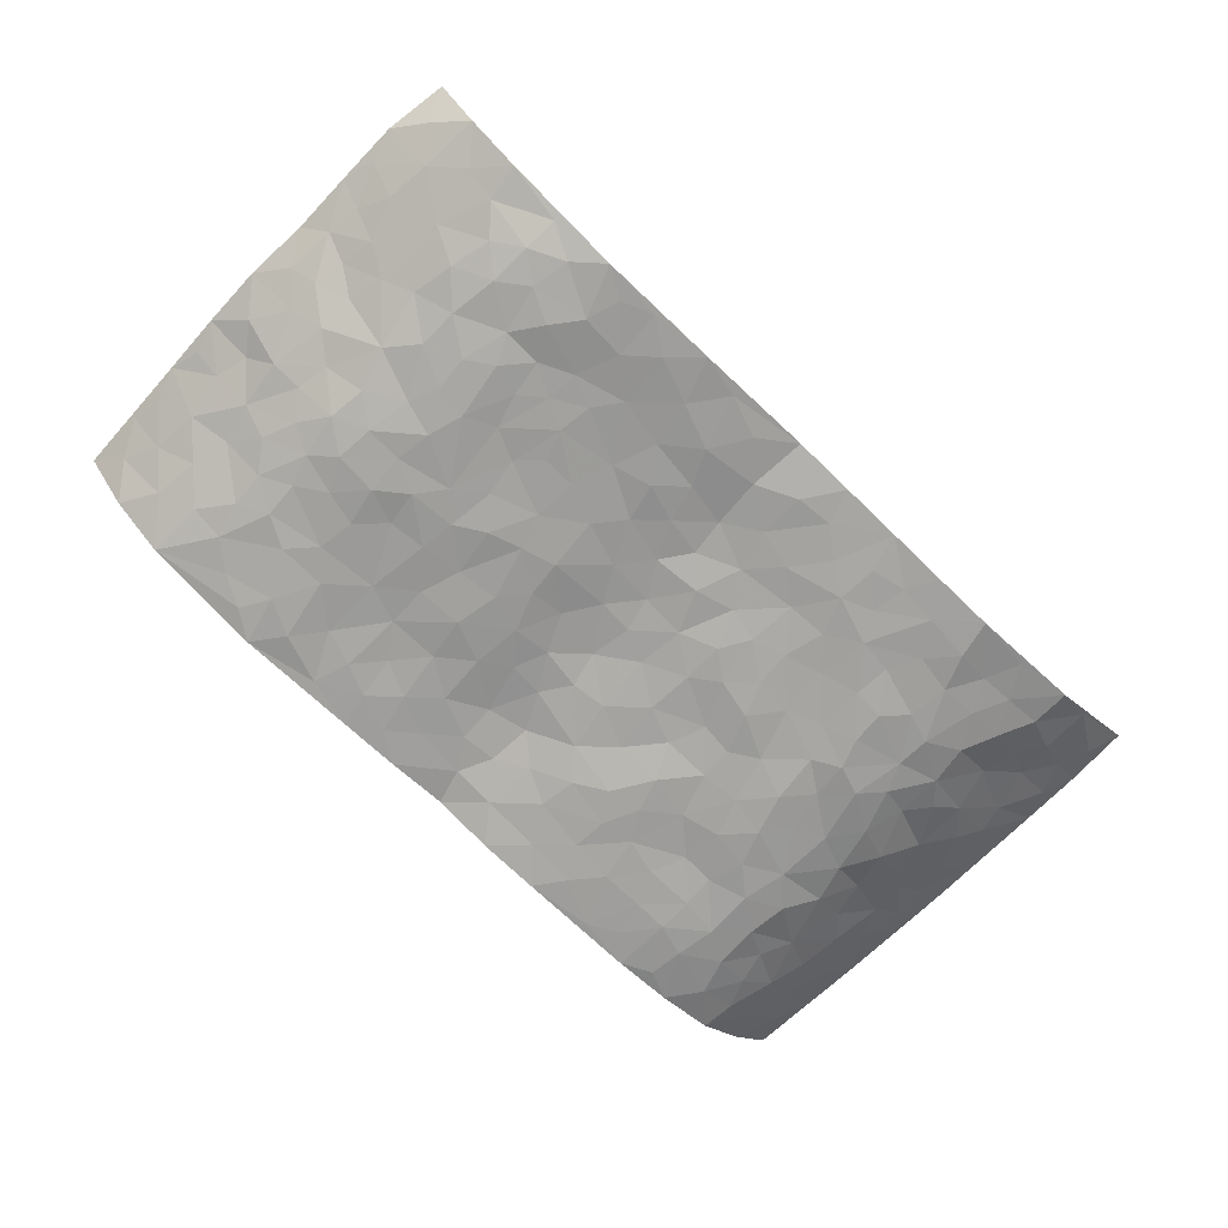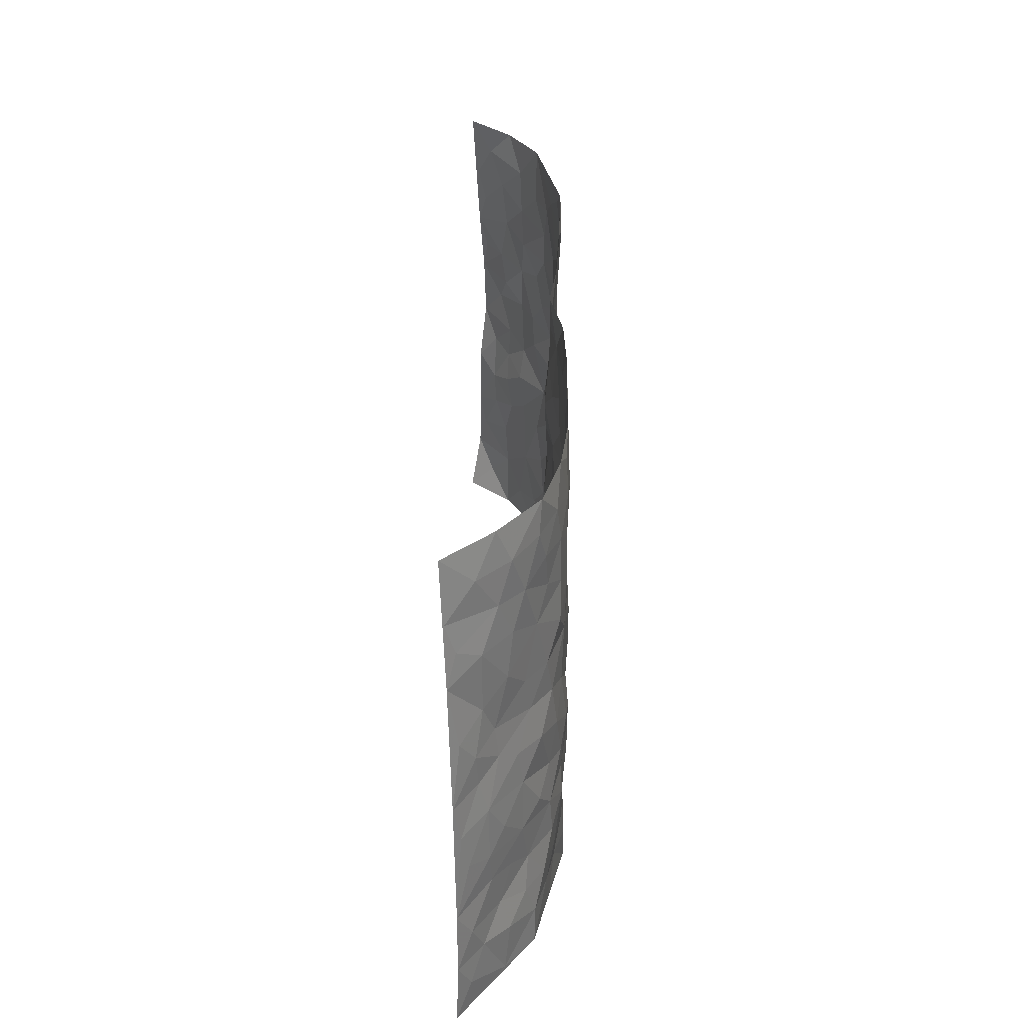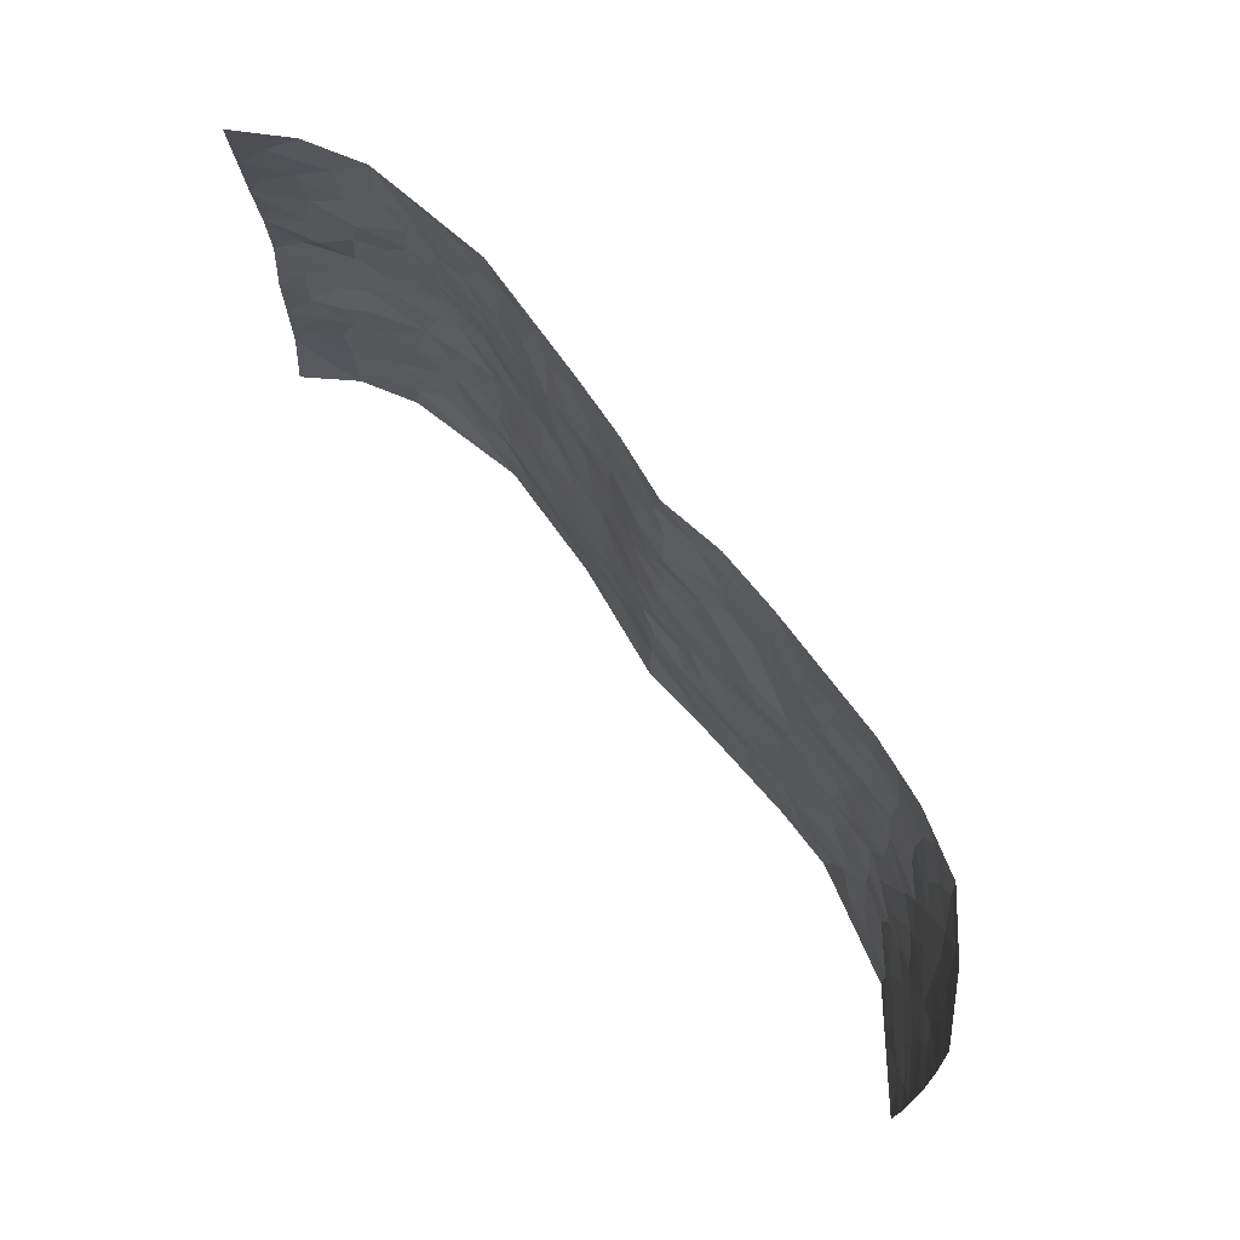
<metadata>
{"format":"obj","ext":"obj","renderer":"f3d","projection":"perspective","resolution":1024,"background":"white","views":[{"elev":-71.6,"azim":-43.8,"up":"+Z"},{"elev":32.7,"azim":90.5,"up":"+Y"},{"elev":73.1,"azim":52.7,"up":"+Y"}]}
</metadata>
<code>
v -0.9163 0.006231 0.1728
v -0.9275 0.9969 0.1617
v 0.934 0.002647 0.1541
v 0.9145 0.9982 0.1696
v -0.7806 0.3938 0.04952
v -0.9431 0.5009 0.1347
v -0.8338 0.359 0.08074
v -0.0006951 0.002851 -0.009852
v -0.9358 0.2527 0.1497
v -0.8903 0.3393 0.1135
v -0.7294 0.001997 0.01728
v -0.9353 0.1279 0.1517
v -0.7059 0.2937 0.007291
v -0.8359 0.002851 0.08
v -0.8212 0.2897 0.06947
v -0.4908 0.002885 -0.04559
v -0.919 0.1901 0.1371
v -0.2933 0.1677 -0.03211
v -0.7643 0.3231 0.03849
v -0.8427 0.1214 0.07927
v -0.89 0.06524 0.1195
v -0.7827 0.0651 0.04811
v -0.6716 0.1271 -0.008689
v -0.719 0.07517 0.01356
v -0.8516 0.2086 0.08506
v -0.8792 0.2716 0.1086
v -0.7592 0.1779 0.03435
v -0.6909 0.2103 -0.00361
v -0.8449 0.4888 0.07304
v -0.9349 0.3774 0.1486
v -0.7319 0.9986 0.01224
v -0.5378 0.2228 -0.03404
v 0.2609 0.157 -0.0372
v -0.9361 0.7479 0.1477
v -0.3675 0.3933 -0.03059
v -0.7695 0.7529 0.04174
v -0.7872 0.831 0.0461
v -0.5819 0.4431 -0.02983
v -0.603 0.6067 -0.03633
v -0.4902 0.9985 -0.03817
v -0.9199 0.6862 0.1295
v -0.6639 0.5632 -0.02321
v -0.3914 0.7536 -0.02893
v -0.5103 0.28 -0.03973
v -0.4605 0.2254 -0.03336
v -0.4964 0.163 -0.04262
v -0.4496 0.6364 -0.03314
v -0.3668 0.5597 -0.03741
v 0.1662 0.4732 -0.02639
v -0.3338 0.2215 -0.03298
v -0.2093 0.6103 -0.03051
v -0.3756 0.629 -0.03494
v -0.3021 0.05856 -0.04149
v -0.629 0.7116 -0.02601
v -0.3955 0.1945 -0.03429
v -0.8469 0.6172 0.08391
v -0.03714 0.3486 -0.0121
v 0.058 0.3396 -0.02039
v 0.2989 0.4506 -0.0382
v -0.0942 0.5513 -0.01363
v -0.1637 0.5557 -0.02665
v 0.09281 0.6297 -0.01879
v -0.633 0.3469 -0.02261
v -0.7416 0.5747 0.01907
v -0.9127 0.8088 0.1327
v -0.5609 0.1297 -0.0345
v -0.3678 0.01302 -0.0428
v -0.7841 0.4667 0.03978
v -0.6188 0.1725 -0.02841
v -0.612 0.01886 -0.01501
v -0.2449 0.002472 -0.03985
v -0.6161 0.08823 -0.025
v -0.547 0.05398 -0.03497
v -0.4318 0.03837 -0.04415
v -0.4516 0.1051 -0.04601
v -0.8642 0.6853 0.09469
v -0.9257 0.8725 0.1493
v -0.73 0.5098 0.01551
v 0.002055 0.9984 -0.01157
v -0.7898 0.6757 0.04555
v -0.5628 0.3154 -0.03594
v -0.5134 0.4618 -0.04133
v 0.007739 0.5711 -0.00451
v -0.04838 0.483 -0.009161
v 0.004581 0.4196 -0.008534
v -0.1234 0.1293 -0.03007
v -0.5713 0.6709 -0.03447
v -0.8905 0.5629 0.09627
v -0.7279 0.692 0.01062
v -0.4496 0.2972 -0.03461
v -0.6318 0.268 -0.02338
v -0.5028 0.6889 -0.03494
v -0.1713 0.4848 -0.02889
v -0.2616 0.4359 -0.03078
v -0.6492 0.6502 -0.02448
v -0.01076 0.1179 -0.0169
v -0.4157 0.5104 -0.03867
v -0.3435 0.2886 -0.03402
v -0.2394 0.5033 -0.03276
v -0.1794 0.3824 -0.0245
v -0.9408 0.6241 0.1383
v -0.7033 0.6237 -0.002515
v -0.8019 0.5803 0.0441
v -0.3625 0.1109 -0.03965
v -0.523 0.5339 -0.03805
v -0.6816 0.4068 -0.008596
v -0.1292 0.3248 -0.01968
v -0.1485 0.2504 -0.02678
v -0.5195 0.6123 -0.04033
v 0.1091 0.7283 -0.01982
v -0.003043 0.2154 -0.009394
v -0.07197 0.274 -0.01781
v 0.005664 0.289 -0.01002
v -0.4299 0.3639 -0.03387
v -0.196 0.1847 -0.02881
v -0.6551 0.4884 -0.02119
v -0.5573 0.3818 -0.03676
v -0.4926 0.392 -0.04225
v -0.307 0.5238 -0.03756
v -0.2584 0.3505 -0.02909
v -0.3553 0.4671 -0.03308
v -0.226 0.2716 -0.02489
v -0.08967 0.4119 -0.01491
v -0.5969 0.5321 -0.03474
v -0.09134 0.1992 -0.02144
v -0.213 0.09431 -0.03548
v -0.3993 0.2584 -0.03344
v -0.8982 0.4385 0.1085
v -0.846 0.4214 0.07755
v 0.09304 0.4226 -0.01836
v 0.2097 0.237 -0.02476
v 0.08389 0.5166 -0.01309
v 0.0208 0.4879 -0.009487
v 0.1668 0.3923 -0.02827
v 0.7781 0.4966 0.0443
v 0.2209 0.4331 -0.03151
v 0.2676 0.3129 -0.03176
v 0.161 0.5665 -0.02448
v 0.1234 0.9975 -0.03625
v -0.2926 0.619 -0.03036
v 0.4261 0.8788 -0.04402
v 0.4916 0.9975 -0.03996
v -0.2136 0.7801 -0.02386
v -0.05715 0.864 -0.01446
v -0.3219 0.3489 -0.03179
v -0.4601 0.5663 -0.04055
v -0.07402 0.05369 -0.02338
v -0.158 0.02299 -0.02989
v 0.1223 0.001836 -0.02517
v 0.01476 0.8601 -0.01109
v -0.01536 0.6996 -0.006842
v 0.424 0.1963 -0.04088
v 0.3432 0.2893 -0.03599
v 0.5945 0.526 -0.03355
v 0.5279 0.5466 -0.04144
v 0.458 0.1348 -0.04158
v 0.5256 0.2274 -0.04084
v 0.4166 0.3613 -0.04068
v 0.02377 0.6404 -0.01077
v -0.0582 0.6272 -0.01076
v -0.1451 0.7291 -0.02275
v -0.08517 0.6928 -0.01445
v -0.05912 0.791 -0.008026
v -0.1349 0.6325 -0.02331
v 0.02259 0.7746 -0.003526
v 0.2461 0.9967 -0.04126
v -0.01751 0.9268 -0.01373
v -0.2691 0.8457 -0.02384
v -0.1984 0.8794 -0.02682
v -0.3161 0.7803 -0.02436
v -0.2442 0.9979 -0.03179
v -0.2275 0.6957 -0.0313
v -0.318 0.6995 -0.02795
v -0.1388 0.829 -0.02097
v -0.121 0.9982 -0.02576
v 0.2177 0.7443 -0.03917
v 0.1747 0.6663 -0.02383
v 0.3285 0.5941 -0.03546
v 0.2627 0.522 -0.02734
v 0.2665 0.664 -0.04129
v 0.4264 0.7433 -0.03439
v 0.357 0.6821 -0.0375
v 0.2863 0.7315 -0.0426
v 0.06921 0.9285 -0.02506
v 0.07953 0.8225 -0.01795
v 0.1456 0.8567 -0.03027
v 0.2509 0.8717 -0.0393
v 0.3224 0.7918 -0.04094
v 0.2334 0.5945 -0.02791
v -0.8561 0.8668 0.09216
v -0.6816 0.8173 -0.006456
v -0.8474 0.7742 0.08145
v -0.8394 0.9977 0.07431
v -0.887 0.9387 0.1193
v -0.7982 0.9208 0.04968
v -0.7294 0.8856 0.01353
v -0.6059 0.9299 -0.01987
v -0.6624 0.8867 -0.01098
v -0.6866 0.7466 -0.005876
v -0.5627 0.815 -0.03307
v -0.6242 0.7821 -0.02603
v -0.513 0.9014 -0.03902
v -0.3924 0.878 -0.02949
v -0.5464 0.9607 -0.03175
v -0.4664 0.8163 -0.03493
v -0.4435 0.9361 -0.04068
v -0.3456 0.9725 -0.03362
v -0.5139 0.7612 -0.03439
v -0.3207 0.9006 -0.03179
v -0.2583 0.9298 -0.03122
v 0.156 0.7836 -0.0319
v 0.2548 0.8026 -0.04109
v 0.1889 0.932 -0.03493
v 0.3946 0.8108 -0.04131
v 0.3383 0.8791 -0.04331
v 0.383 0.9813 -0.04167
v 0.2898 0.9359 -0.04285
v 0.4435 0.9469 -0.04256
v 0.3831 0.4928 -0.03704
v 0.3277 0.528 -0.03376
v 0.4869 0.604 -0.04707
v 0.4345 0.6639 -0.04101
v 0.4084 0.5874 -0.03992
v 0.3546 0.1899 -0.0412
v 0.4841 0.3345 -0.04837
v 0.4622 0.5222 -0.04784
v 0.3487 0.3875 -0.03585
v -0.123 0.9142 -0.02096
v -0.1826 0.9573 -0.02804
v 0.3219 0.1327 -0.03791
v 0.612 0.01469 -0.01635
v 0.2019 0.3326 -0.02855
v 0.2724 0.3841 -0.03461
v 0.587 0.2479 -0.03794
v 0.7319 0.9978 0.005877
v 0.9346 0.2514 0.1507
v 0.4947 0.8112 -0.04131
v 0.7167 0.4873 0.002402
v 0.4913 0.7461 -0.03639
v 0.9318 0.4997 0.1542
v 0.6702 0.2944 -0.01494
v 0.5123 0.4678 -0.04182
v 0.7672 0.3116 0.03629
v 0.5651 0.4157 -0.04451
v 0.492 0.001712 -0.04434
v 0.09053 0.2516 -0.01493
v 0.5081 0.07688 -0.0442
v 0.1353 0.3185 -0.01876
v 0.4188 0.2665 -0.04292
v 0.8479 0.2657 0.09005
v 0.6443 0.4617 -0.02582
v 0.5789 0.08241 -0.02469
v 0.4517 0.4258 -0.04408
v 0.6106 0.3719 -0.03438
v 0.288 0.2322 -0.0347
v 0.481 0.2713 -0.04792
v 0.2653 0.07804 -0.03709
v 0.3688 0.001493 -0.04339
v 0.2457 0.0015 -0.03452
v 0.2017 0.114 -0.03091
v 0.0681 0.1694 -0.01737
v 0.1454 0.189 -0.02371
v 0.6145 0.1476 -0.02496
v 0.7664 0.4231 0.03517
v 0.7388 0.2218 0.02603
v 0.651 0.08113 -0.01018
v 0.6688 0.3848 -0.01192
v 0.7154 0.3396 0.00479
v 0.86 0.3265 0.09387
v 0.7369 0.567 0.02259
v 0.6924 0.146 -0.005346
v 0.7554 0.1508 0.02969
v 0.8218 0.3678 0.06779
v 0.9056 0.3499 0.1281
v 0.8599 0.4384 0.09443
v 0.5849 0.3132 -0.03584
v 0.8057 0.107 0.05839
v 0.3338 0.06287 -0.03953
v 0.4131 0.06845 -0.04425
v 0.0705 0.07775 -0.02448
v 0.1428 0.07182 -0.02678
v 0.9246 0.7497 0.1602
v 0.7299 0.07984 0.01117
v 0.6571 0.216 -0.01959
v 0.9192 0.4247 0.1412
v 0.8733 0.5086 0.1115
v 0.7915 0.2511 0.05634
v 0.5358 0.1483 -0.03905
v 0.7319 0.001984 0.01272
v 0.5059 0.3941 -0.04881
v 0.9042 0.06471 0.1276
v 0.9358 0.1274 0.1504
v 0.8171 0.1812 0.07598
v 0.869 0.1254 0.1049
v 0.8108 0.009817 0.06744
v 0.9025 0.1892 0.1246
v 0.6674 0.5554 -0.01593
v 0.6918 0.6324 -0.00615
v 0.5893 0.6359 -0.03707
v 0.8082 0.6907 0.06186
v 0.6356 0.7711 -0.02979
v 0.9134 0.6246 0.1415
v 0.7571 0.6411 0.03293
v 0.829 0.5944 0.08402
v 0.7291 0.7432 0.01283
v 0.8228 0.5299 0.07715
v 0.8822 0.5734 0.1153
v 0.86 0.6588 0.1037
v 0.6445 0.692 -0.02892
v 0.5698 0.7237 -0.04069
v 0.5132 0.6744 -0.04364
v 0.83 0.852 0.07712
v 0.7118 0.8706 -0.001771
v 0.7971 0.7762 0.05266
v 0.8662 0.7777 0.1035
v 0.7714 0.8437 0.03294
v 0.9177 0.8739 0.1627
v 0.6937 0.802 -0.005393
v 0.9054 0.8113 0.1448
v 0.7393 0.931 0.009824
v 0.8295 0.9984 0.08035
v 0.6138 0.9978 -0.02627
v 0.8055 0.9256 0.05457
v 0.8698 0.928 0.1135
v 0.6642 0.9342 -0.02076
v 0.5605 0.901 -0.04087
v 0.4949 0.8806 -0.04496
v 0.5532 0.9692 -0.03733
v 0.574 0.8214 -0.03962
v 0.6399 0.8604 -0.02842
f 29 6 128
f 12 21 20
f 26 10 9
f 55 45 46
f 27 19 15
f 26 9 17
f 101 6 88
f 12 1 21
f 7 15 19
f 125 86 96
f 84 123 85
f 129 29 128
f 25 27 15
f 12 20 17
f 73 75 66
f 22 14 11
f 26 17 25
f 9 12 17
f 25 15 26
f 5 129 7
f 52 146 48
f 55 18 50
f 7 19 5
f 20 27 25
f 124 82 105
f 41 76 34
f 20 14 22
f 14 20 21
f 14 21 1
f 24 22 11
f 24 27 22
f 72 66 69
f 69 32 91
f 70 24 11
f 24 23 27
f 17 20 25
f 27 20 22
f 10 15 7
f 10 26 15
f 23 28 27
f 27 13 19
f 28 23 69
f 13 27 28
f 119 121 94
f 10 7 129
f 6 30 128
f 9 10 30
f 36 192 80
f 80 102 89
f 118 81 44
f 64 103 78
f 115 126 86
f 45 32 46
f 91 63 13
f 129 68 29
f 95 87 54
f 95 54 199
f 202 40 204
f 82 97 105
f 29 88 6
f 18 55 104
f 148 126 71
f 38 82 124
f 50 18 122
f 117 82 38
f 5 19 106
f 82 117 118
f 80 64 102
f 127 45 55
f 194 77 190
f 98 35 114
f 39 124 105
f 127 50 98
f 106 19 13
f 66 75 46
f 39 95 42
f 63 117 38
f 95 89 102
f 101 56 76
f 51 140 99
f 18 53 126
f 62 83 132
f 45 127 90
f 112 113 57
f 103 29 68
f 130 85 58
f 109 39 105
f 35 94 121
f 113 246 58
f 151 165 163
f 120 100 94
f 114 127 98
f 192 190 65
f 95 39 87
f 36 191 37
f 67 104 74
f 56 101 88
f 13 63 106
f 192 34 76
f 268 241 243
f 108 115 125
f 93 84 60
f 133 84 85
f 156 288 157
f 101 76 41
f 80 103 64
f 105 97 146
f 99 61 51
f 92 109 47
f 125 96 111
f 158 227 153
f 75 104 55
f 69 66 32
f 81 91 32
f 106 78 68
f 42 64 78
f 77 34 65
f 24 70 72
f 75 73 16
f 16 71 67
f 2 34 77
f 13 28 91
f 103 56 88
f 56 80 76
f 72 69 23
f 11 16 70
f 16 73 70
f 16 67 74
f 115 18 126
f 24 72 23
f 73 72 70
f 16 74 75
f 72 73 66
f 32 45 44
f 84 83 60
f 66 46 32
f 78 106 116
f 117 63 81
f 67 53 104
f 103 68 78
f 69 91 28
f 36 80 89
f 106 38 116
f 106 68 5
f 81 118 117
f 62 132 138
f 32 44 81
f 53 67 71
f 57 58 85
f 123 100 107
f 93 60 61
f 33 230 224
f 8 96 147
f 132 133 130
f 140 48 119
f 93 100 123
f 122 98 50
f 164 60 160
f 53 71 126
f 125 112 108
f 193 194 195
f 75 55 46
f 63 91 81
f 56 103 80
f 196 198 31
f 18 104 53
f 121 48 97
f 38 106 63
f 118 97 82
f 97 35 121
f 51 172 140
f 130 134 49
f 87 39 109
f 288 252 263
f 97 114 35
f 47 43 92
f 57 113 58
f 248 130 58
f 34 101 41
f 114 90 127
f 116 124 42
f 145 94 35
f 118 114 97
f 167 79 175
f 98 145 35
f 85 123 57
f 43 47 52
f 199 36 89
f 42 78 116
f 159 83 62
f 88 29 103
f 74 104 75
f 118 44 90
f 173 140 172
f 42 95 102
f 190 192 37
f 65 190 77
f 89 95 199
f 125 111 112
f 92 87 109
f 18 115 122
f 177 180 176
f 112 57 107
f 109 105 146
f 93 94 100
f 285 286 275
f 96 86 147
f 137 232 131
f 57 123 107
f 87 92 208
f 49 134 136
f 132 130 49
f 161 164 162
f 50 127 55
f 122 108 107
f 122 107 100
f 48 140 52
f 118 90 114
f 99 119 94
f 123 84 93
f 36 37 192
f 48 121 119
f 120 122 100
f 39 42 124
f 38 124 116
f 248 58 246
f 44 45 90
f 98 122 120
f 146 52 47
f 94 93 99
f 168 209 170
f 212 183 188
f 202 197 200
f 42 102 64
f 107 108 112
f 99 93 61
f 8 280 96
f 112 111 113
f 125 115 86
f 115 108 122
f 128 30 10
f 5 68 129
f 10 129 128
f 132 49 138
f 83 84 133
f 130 133 85
f 83 133 132
f 248 134 130
f 156 152 224
f 151 110 165
f 212 186 211
f 153 224 249
f 254 251 244
f 246 261 262
f 225 158 249
f 49 136 179
f 185 184 150
f 214 188 181
f 181 188 182
f 161 163 174
f 143 170 172
f 110 211 185
f 184 79 167
f 174 228 169
f 62 110 159
f 163 150 144
f 210 169 229
f 170 143 168
f 176 211 110
f 98 120 145
f 94 145 120
f 48 146 97
f 109 146 47
f 148 86 126
f 147 86 148
f 71 8 148
f 8 147 148
f 244 276 254
f 232 136 134
f 174 143 161
f 60 83 160
f 163 162 151
f 159 160 83
f 261 281 262
f 259 281 149
f 219 220 59
f 246 113 111
f 33 255 131
f 157 256 152
f 137 255 153
f 230 278 279
f 262 260 33
f 154 155 242
f 131 255 137
f 248 131 232
f 281 280 149
f 259 258 278
f 220 179 59
f 159 151 160
f 162 160 151
f 164 61 60
f 228 174 144
f 144 174 163
f 159 110 151
f 161 172 164
f 186 184 185
f 161 162 163
f 61 164 51
f 160 162 164
f 187 217 213
f 150 163 165
f 205 202 200
f 79 184 139
f 170 43 173
f 174 169 143
f 161 143 172
f 167 144 150
f 176 180 183
f 172 170 173
f 223 226 221
f 185 150 165
f 99 140 119
f 207 206 203
f 172 51 164
f 43 52 173
f 173 52 140
f 167 175 228
f 228 229 169
f 210 168 169
f 177 110 62
f 189 138 179
f 62 138 177
f 136 232 233
f 181 182 222
f 150 184 167
f 178 180 189
f 49 179 138
f 177 138 189
f 180 178 182
f 178 179 220
f 307 308 304
f 222 223 221
f 215 187 188
f 176 183 212
f 187 213 186
f 214 215 188
f 185 211 186
f 237 181 239
f 182 188 183
f 110 185 165
f 216 215 141
f 211 176 212
f 182 183 180
f 176 110 177
f 213 184 186
f 178 189 179
f 177 189 180
f 195 190 37
f 197 198 200
f 195 194 190
f 34 192 65
f 80 192 76
f 37 196 195
f 194 2 77
f 193 2 194
f 196 37 191
f 31 193 195
f 198 196 191
f 31 195 196
f 199 201 191
f 197 204 31
f 198 191 201
f 31 198 197
f 201 199 54
f 36 199 191
f 54 208 201
f 208 43 205
f 208 54 87
f 198 201 200
f 206 205 203
f 43 170 203
f 210 207 209
f 40 202 206
f 31 204 40
f 197 202 204
f 208 205 200
f 43 203 205
f 205 206 202
f 203 209 207
f 171 40 207
f 40 206 207
f 208 200 201
f 43 208 92
f 170 209 203
f 168 143 169
f 207 210 171
f 168 210 209
f 188 187 212
f 212 187 186
f 166 139 213
f 184 213 139
f 237 214 181
f 215 214 141
f 216 141 218
f 213 217 166
f 142 166 216
f 217 216 166
f 187 215 217
f 216 217 215
f 237 141 214
f 142 216 218
f 223 222 182
f 179 136 59
f 223 220 219
f 267 238 251
f 237 327 141
f 223 182 178
f 158 290 253
f 220 223 178
f 59 233 227
f 233 59 136
f 248 246 131
f 153 249 158
f 251 254 267
f 223 219 226
f 111 261 246
f 297 251 238
f 276 256 157
f 167 228 144
f 229 228 175
f 175 171 229
f 229 171 210
f 260 257 33
f 265 271 272
f 266 289 283
f 269 243 250
f 249 224 152
f 266 283 271
f 227 233 137
f 253 227 158
f 325 313 320
f 135 264 275
f 310 329 239
f 270 298 297
f 249 256 225
f 275 273 269
f 311 222 221
f 155 154 299
f 234 276 157
f 310 311 299
f 222 239 181
f 221 226 155
f 266 263 252
f 242 290 244
f 264 273 275
f 273 264 243
f 242 244 154
f 276 290 225
f 288 234 157
f 240 282 302
f 275 286 306
f 225 290 158
f 234 263 284
f 241 254 276
f 233 232 137
f 137 153 227
f 264 135 238
f 244 251 154
f 260 259 257
f 227 253 219
f 33 224 255
f 154 297 299
f 240 302 307
f 297 154 251
f 264 268 243
f 253 226 219
f 271 284 263
f 277 294 293
f 290 242 253
f 241 234 284
f 59 227 219
f 242 155 226
f 252 245 231
f 157 152 156
f 257 230 33
f 152 256 249
f 278 230 257
f 262 33 131
f 224 153 255
f 259 278 257
f 134 248 232
f 230 279 224
f 96 261 111
f 261 96 280
f 280 281 261
f 246 262 131
f 252 247 245
f 268 267 241
f 283 277 272
f 288 247 252
f 275 274 285
f 295 291 294
f 267 268 264
f 263 234 288
f 309 310 299
f 290 276 244
f 283 272 271
f 267 254 241
f 265 243 241
f 236 240 285
f 297 238 270
f 303 305 298
f 241 276 234
f 221 155 299
f 272 277 293
f 250 243 287
f 286 285 240
f 284 271 265
f 271 263 266
f 295 3 291
f 225 256 276
f 241 284 265
f 289 266 231
f 3 292 291
f 321 235 323
f 293 294 296
f 279 278 258
f 245 279 258
f 279 156 224
f 260 281 259
f 280 8 149
f 262 281 260
f 231 266 252
f 267 264 238
f 306 304 270
f 283 289 295
f 243 269 273
f 236 269 250
f 294 292 296
f 274 236 285
f 269 274 275
f 250 287 293
f 245 289 231
f 236 274 269
f 156 279 247
f 242 226 253
f 247 279 245
f 243 265 287
f 288 156 247
f 265 272 293
f 296 292 236
f 293 287 265
f 295 294 277
f 277 283 295
f 236 250 296
f 289 3 295
f 292 294 291
f 293 296 250
f 300 304 308
f 325 320 235
f 329 330 326
f 270 304 303
f 270 303 298
f 309 305 301
f 135 306 270
f 299 297 298
f 298 309 299
f 238 135 270
f 300 314 305
f 303 300 305
f 304 306 307
f 300 303 304
f 282 319 315
f 322 325 235
f 275 306 135
f 307 306 286
f 240 307 286
f 308 307 302
f 302 282 308
f 308 282 315
f 305 309 298
f 310 309 301
f 310 301 329
f 310 239 311
f 222 311 239
f 299 311 221
f 319 312 315
f 312 323 316
f 301 305 318
f 305 314 316
f 300 308 315
f 316 314 312
f 312 314 315
f 315 314 300
f 323 312 324
f 316 313 318
f 282 4 317
f 330 313 325
f 4 321 324
f 235 320 323
f 282 317 319
f 312 319 317
f 326 325 322
f 316 320 313
f 316 318 305
f 142 218 327
f 327 218 141
f 316 323 320
f 324 312 317
f 4 324 317
f 321 323 324
f 318 313 330
f 328 326 322
f 326 327 329
f 329 327 237
f 326 328 327
f 322 142 328
f 327 328 142
f 329 237 239
f 301 318 330
f 326 330 325
f 330 329 301

</code>
